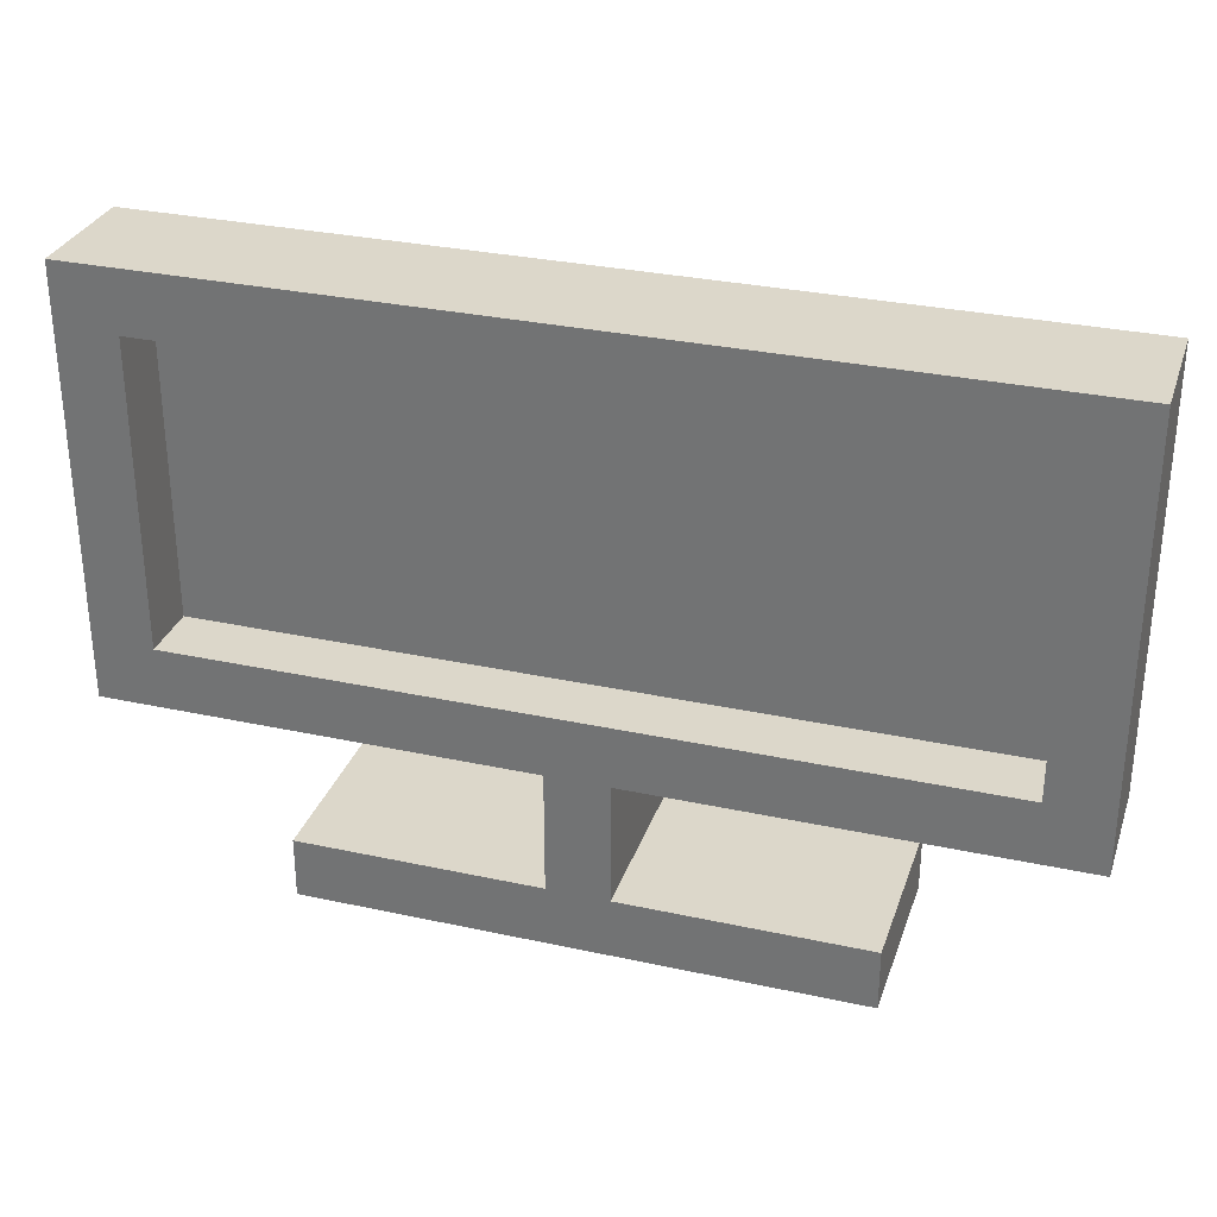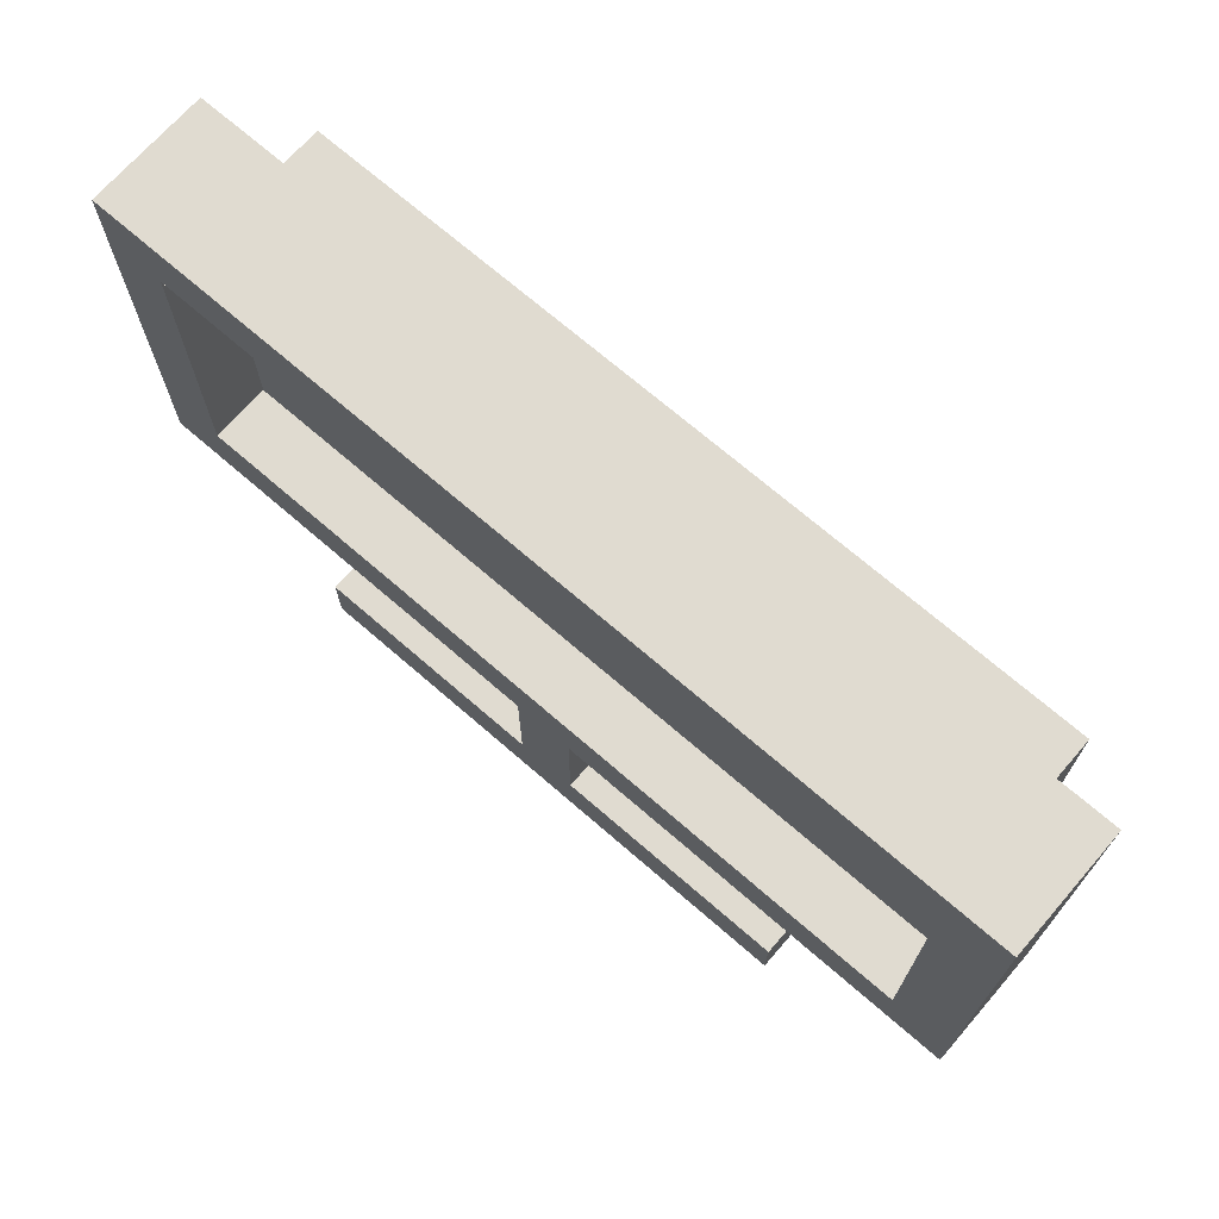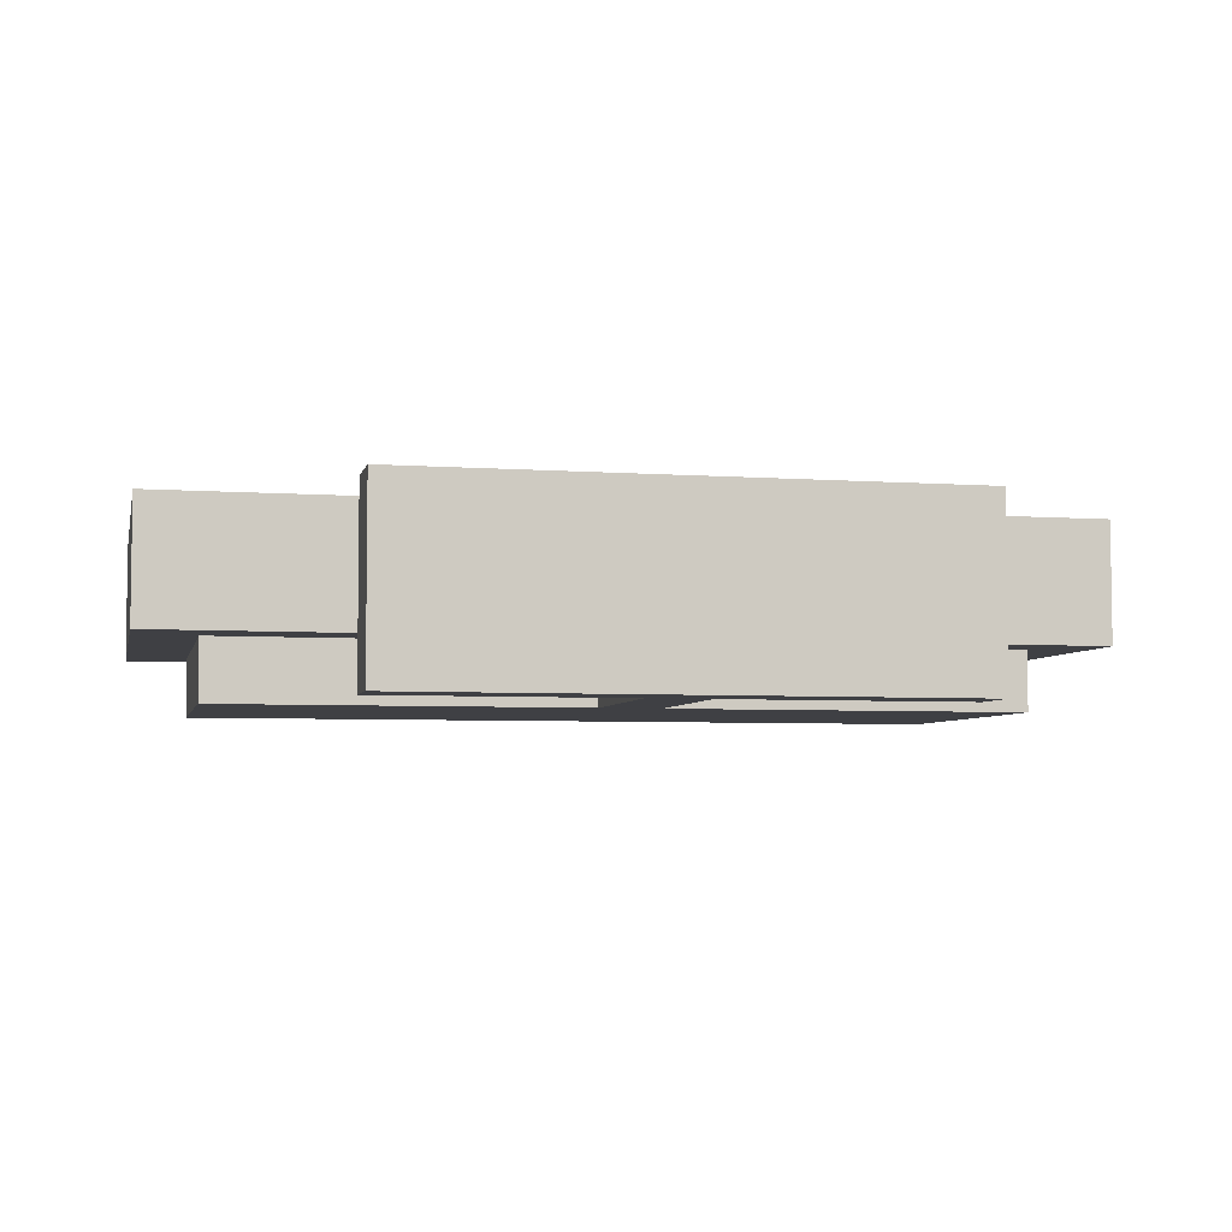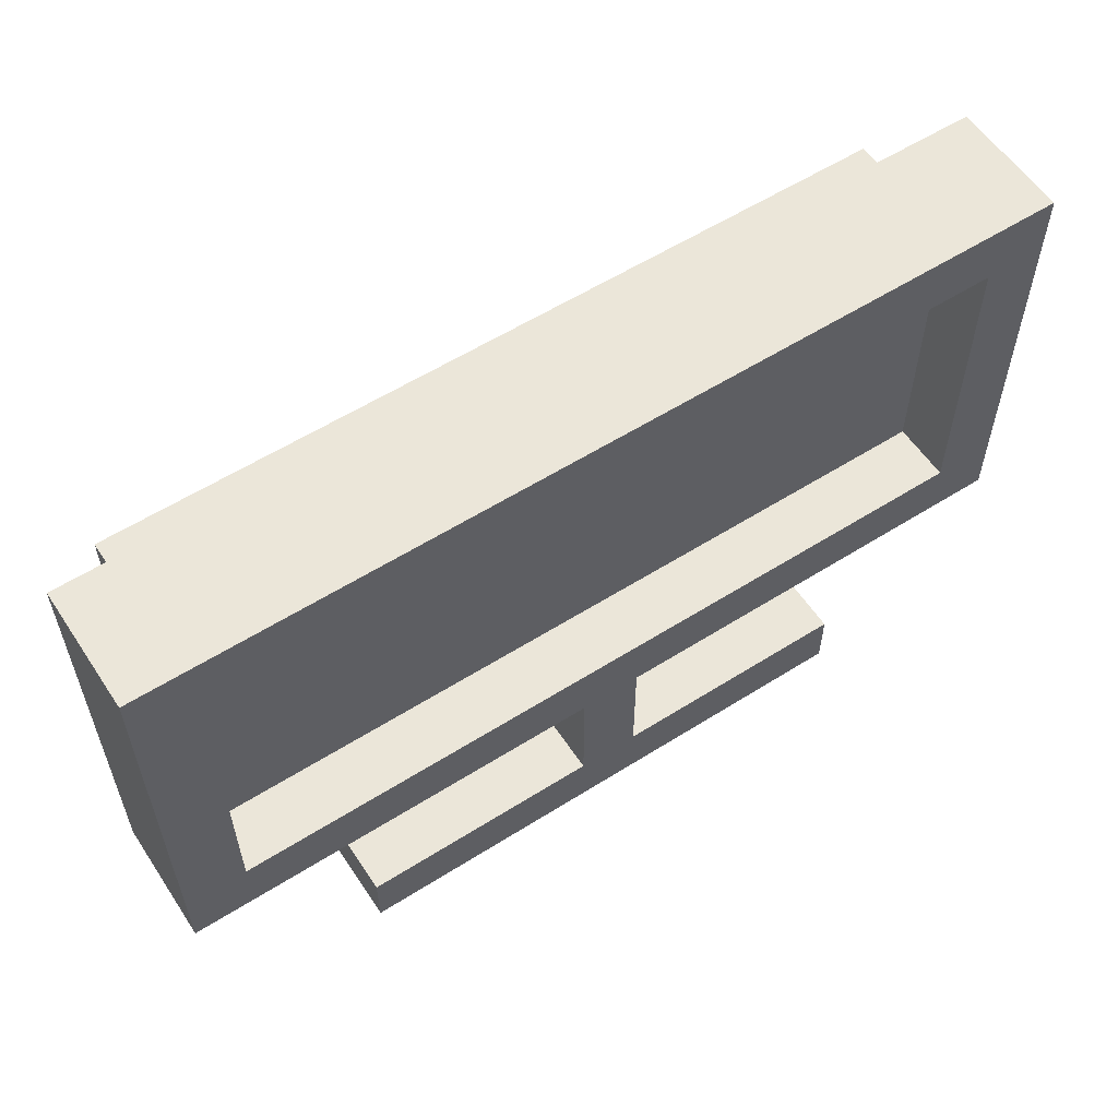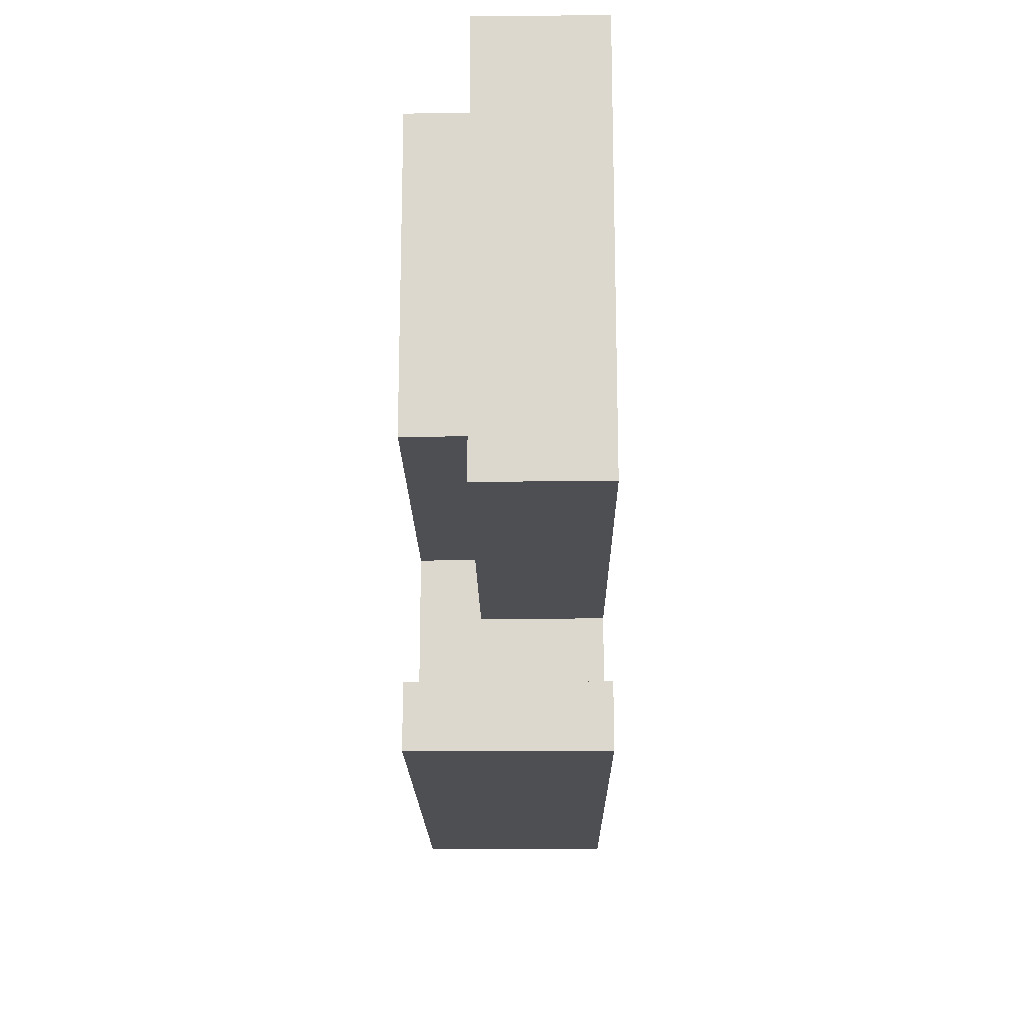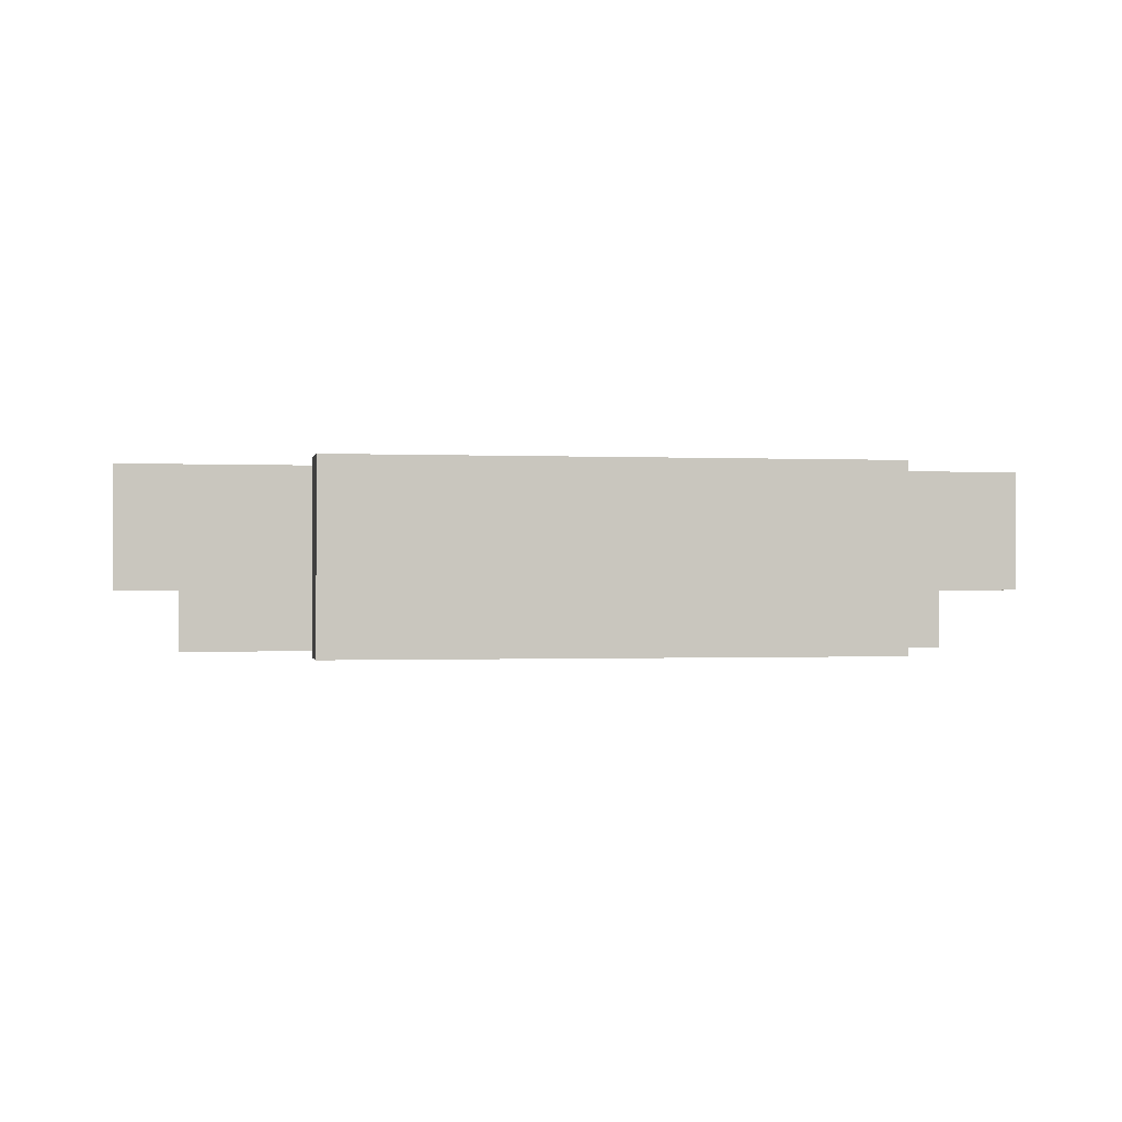
<metadata>
{"format":"obj","ext":"obj","renderer":"f3d","projection":"perspective","resolution":1024,"background":"white","views":[{"elev":30.6,"azim":17.4,"up":"+Y"},{"elev":70.2,"azim":41.0,"up":"+Y"},{"elev":-5.0,"azim":-12.8,"up":"+Z"},{"elev":57.5,"azim":-33.3,"up":"+Y"},{"elev":-17.9,"azim":-89.3,"up":"+Y"},{"elev":-0.6,"azim":-10.1,"up":"+Z"}]}
</metadata>
<code>
o
v 1.3 3.8 -2
v 1.3 3.8 -2.2
v 1.3 4.5 -2
v 1.3 4.5 -2.2
v 1.4 3.9 -2.2
v 1.4 3.9 -2.3
v 1.4 4.4 -2.2
v 1.4 4.4 -2.3
v 1.6 3.5 -2
v 1.6 3.5 -2.3
v 1.6 3.6 -2
v 1.6 3.6 -2.3
v 2 3.6 -2
v 2 3.6 -2.3
v 2 3.8 -2
v 2 3.8 -2.2
v 2 3.9 -2.2
v 2 3.9 -2.3
v 2.7 3.9 -2
v 2.7 3.9 -2.1
v 2.7 4.4 -2
v 2.7 4.4 -2.1
v 1.4 3.9 -2
v 1.4 3.9 -2.1
v 1.4 4.4 -2
v 1.4 4.4 -2.1
v 2.1 3.6 -2
v 2.1 3.6 -2.3
v 2.1 3.8 -2
v 2.1 3.8 -2.2
v 2.1 3.9 -2.2
v 2.1 3.9 -2.3
v 2.5 3.5 -2
v 2.5 3.5 -2.3
v 2.5 3.6 -2
v 2.5 3.6 -2.3
v 2.7 3.9 -2.2
v 2.7 3.9 -2.3
v 2.7 4.4 -2.2
v 2.7 4.4 -2.3
v 2.8 3.8 -2
v 2.8 3.8 -2.2
v 2.8 4.5 -2
v 2.8 4.5 -2.2
v 1.3 3.8 -2
v 1.3 4.5 -2
v 1.4 3.9 -2
v 1.4 4.4 -2
v 1.6 3.5 -2
v 1.6 3.6 -2
v 2 3.6 -2
v 2 3.8 -2
v 2.1 3.6 -2
v 2.1 3.8 -2
v 2.5 3.5 -2
v 2.5 3.6 -2
v 2.7 3.9 -2
v 2.7 4.4 -2
v 2.8 3.8 -2
v 2.8 4.5 -2
v 1.4 3.9 -2.1
v 1.4 4.4 -2.1
v 2.7 3.9 -2.1
v 2.7 4.4 -2.1
v 1.3 3.8 -2.2
v 1.3 4.5 -2.2
v 1.4 3.9 -2.2
v 1.4 4.4 -2.2
v 2 3.8 -2.2
v 2 3.9 -2.2
v 2.1 3.8 -2.2
v 2.1 3.9 -2.2
v 2.7 3.9 -2.2
v 2.7 4.4 -2.2
v 2.8 3.8 -2.2
v 2.8 4.5 -2.2
v 1.4 3.9 -2.3
v 1.4 4.4 -2.3
v 1.6 3.5 -2.3
v 1.6 3.6 -2.3
v 2 3.6 -2.3
v 2 3.9 -2.3
v 2.1 3.6 -2.3
v 2.1 3.9 -2.3
v 2.5 3.5 -2.3
v 2.5 3.6 -2.3
v 2.7 3.9 -2.3
v 2.7 4.4 -2.3
v 1.6 3.5 -2
v 2.5 3.5 -2
v 2 3.5 -2.1
v 2.1 3.5 -2.1
v 2 3.5 -2.2
v 2.1 3.5 -2.2
v 1.6 3.5 -2.3
v 2.5 3.5 -2.3
v 1.3 3.8 -2
v 2 3.8 -2
v 2.1 3.8 -2
v 2.8 3.8 -2
v 1.3 3.8 -2.2
v 2 3.8 -2.2
v 2.1 3.8 -2.2
v 2.8 3.8 -2.2
v 1.4 3.9 -2.2
v 2 3.9 -2.2
v 2.1 3.9 -2.2
v 2.7 3.9 -2.2
v 1.4 3.9 -2.3
v 2 3.9 -2.3
v 2.1 3.9 -2.3
v 2.7 3.9 -2.3
v 1.4 4.4 -2
v 2.7 4.4 -2
v 1.4 4.4 -2.1
v 2.7 4.4 -2.1
v 1.6 3.6 -2
v 2 3.6 -2
v 2.1 3.6 -2
v 2.5 3.6 -2
v 1.6 3.6 -2.3
v 2 3.6 -2.3
v 2.1 3.6 -2.3
v 2.5 3.6 -2.3
v 1.4 3.9 -2
v 2.7 3.9 -2
v 1.4 3.9 -2.1
v 2.7 3.9 -2.1
v 1.4 4.4 -2.2
v 2.7 4.4 -2.2
v 1.4 4.4 -2.3
v 2.7 4.4 -2.3
v 1.3 4.5 -2
v 2.8 4.5 -2
v 1.3 4.5 -2.2
v 2.8 4.5 -2.2
f 3 2 1
f 4 2 3
f 7 6 5
f 8 6 7
f 11 10 9
f 12 10 11
f 15 14 13
f 16 14 15
f 17 14 16
f 18 14 17
f 21 20 19
f 22 20 21
f 23 24 25
f 25 24 26
f 27 28 29
f 29 28 30
f 30 28 31
f 31 28 32
f 33 34 35
f 35 34 36
f 37 38 39
f 39 38 40
f 41 42 43
f 43 42 44
f 47 46 45
f 48 46 47
f 51 50 49
f 52 47 45
f 53 51 49
f 53 52 51
f 54 47 52
f 54 52 53
f 55 53 49
f 56 53 55
f 57 47 54
f 58 46 48
f 59 57 54
f 59 58 57
f 60 46 58
f 60 58 59
f 63 62 61
f 64 62 63
f 65 66 67
f 67 66 68
f 65 67 69
f 69 67 70
f 71 72 73
f 68 66 74
f 71 73 75
f 73 74 75
f 74 66 76
f 75 74 76
f 79 80 81
f 77 78 82
f 79 81 83
f 81 82 83
f 82 78 84
f 83 82 84
f 79 83 85
f 85 83 86
f 84 78 87
f 87 78 88
f 91 90 89
f 92 90 91
f 93 91 89
f 93 92 91
f 94 90 92
f 94 92 93
f 95 93 89
f 95 94 93
f 96 90 94
f 96 94 95
f 101 98 97
f 102 98 101
f 103 100 99
f 104 100 103
f 109 106 105
f 110 106 109
f 111 108 107
f 112 108 111
f 115 114 113
f 116 114 115
f 117 118 121
f 121 118 122
f 119 120 123
f 123 120 124
f 125 126 127
f 127 126 128
f 129 130 131
f 131 130 132
f 133 134 135
f 135 134 136

</code>
